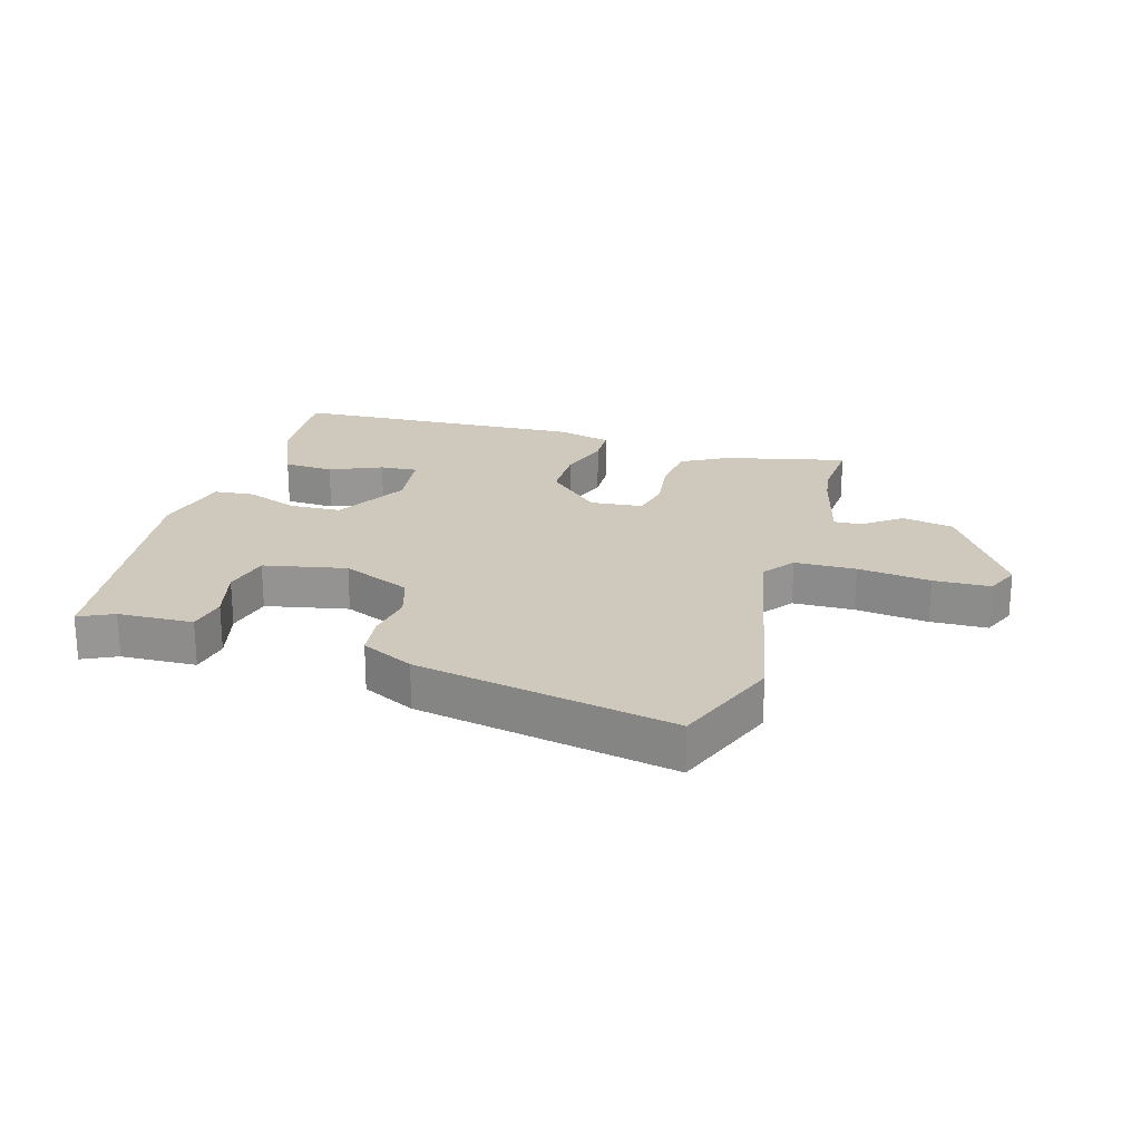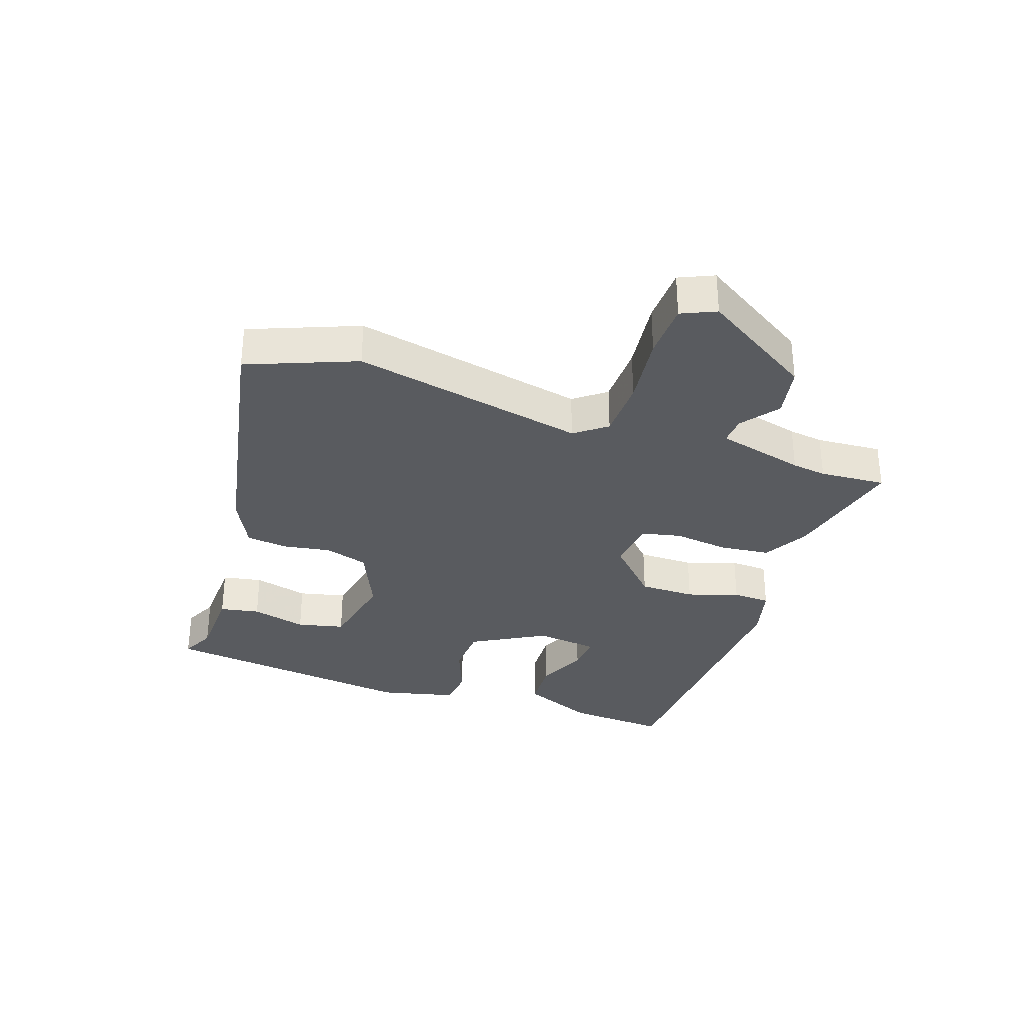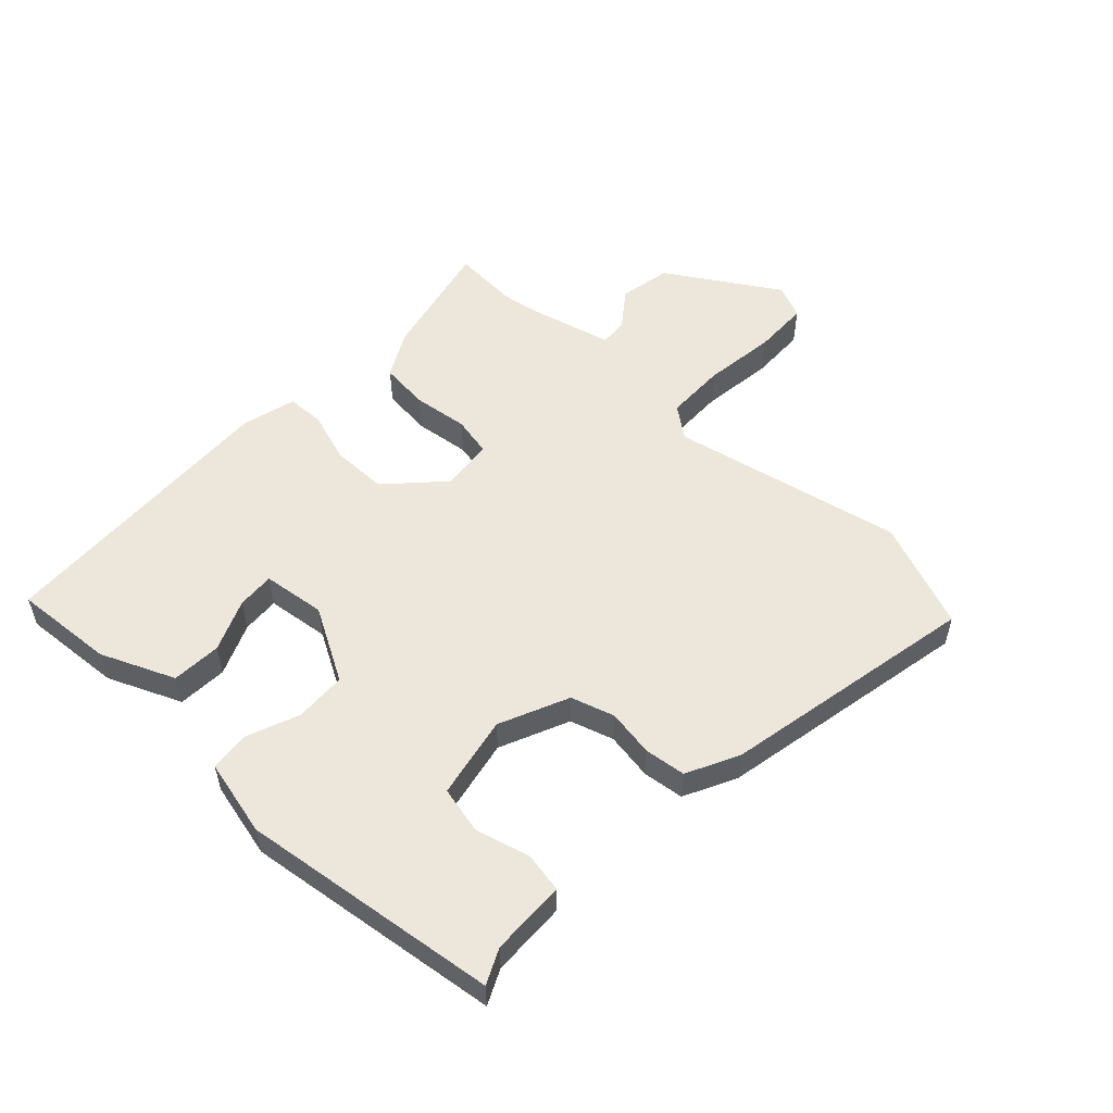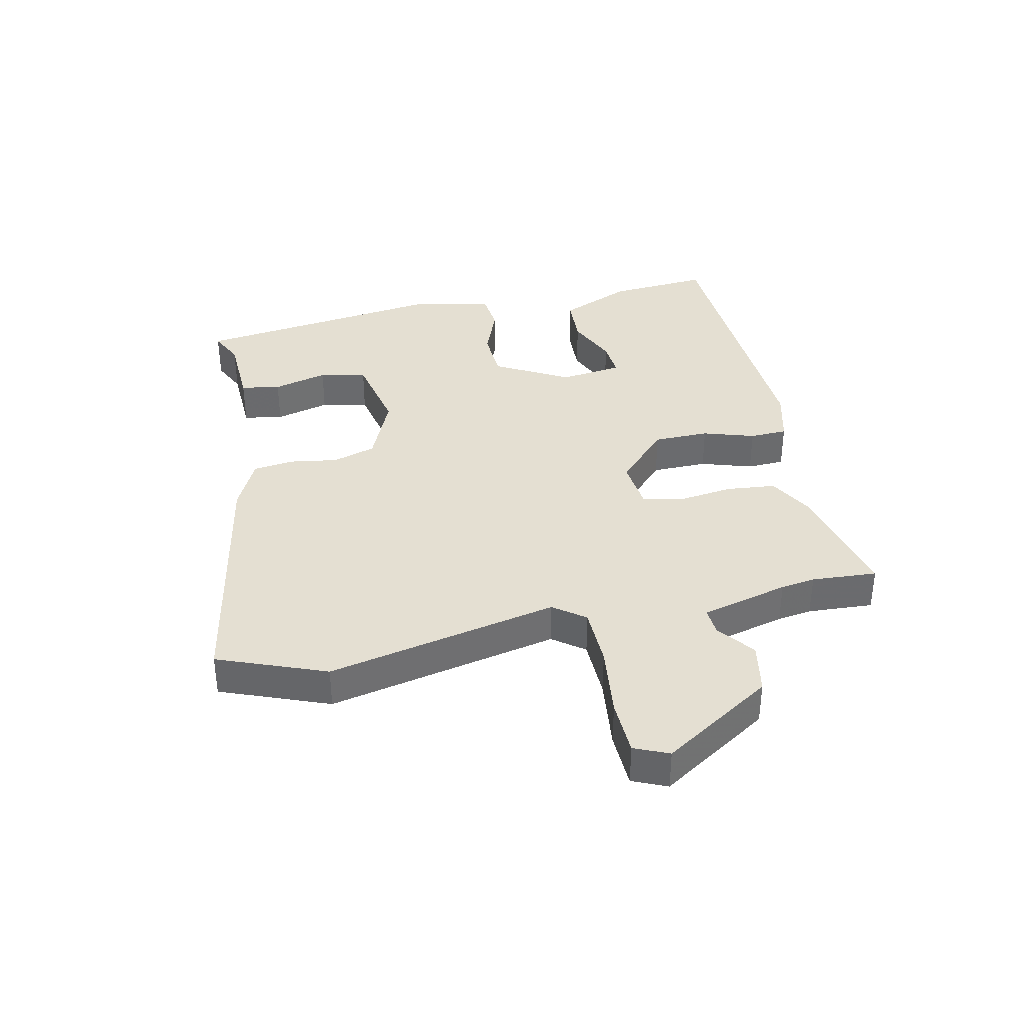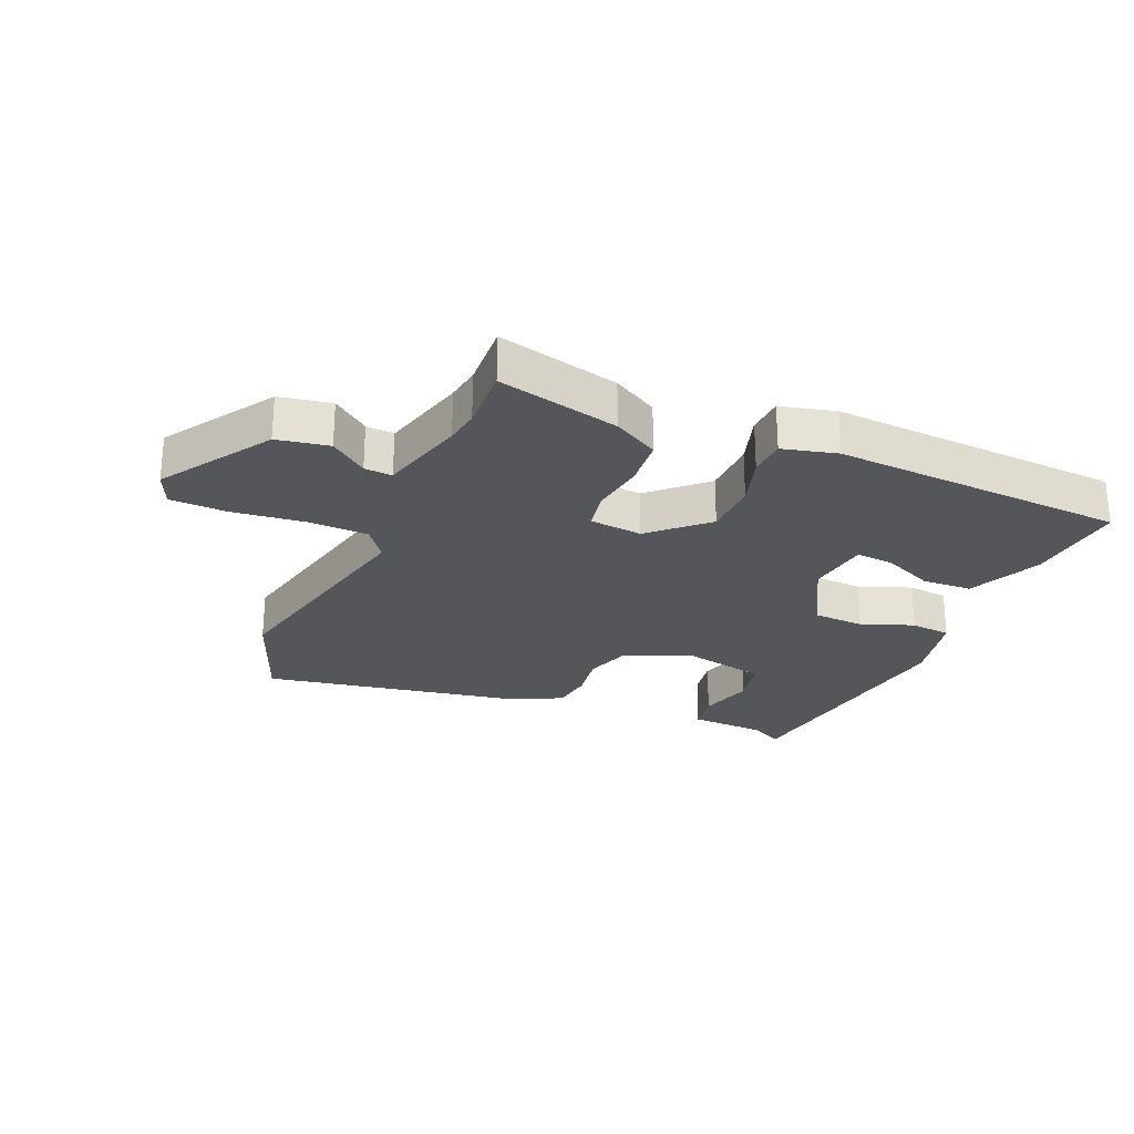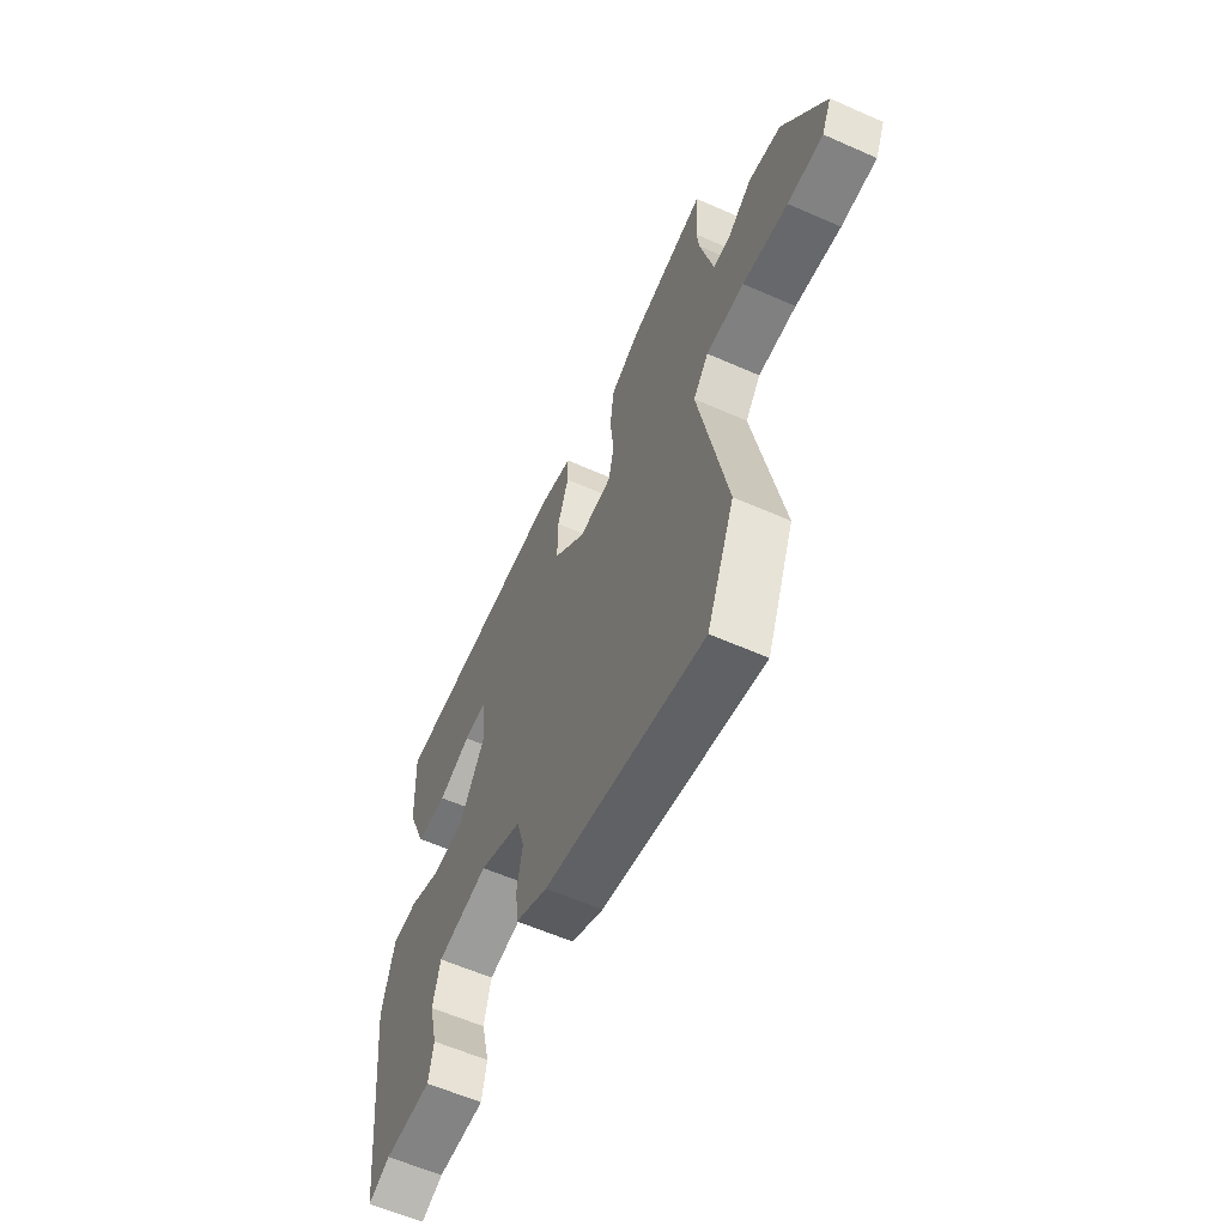
<metadata>
{"format":"obj","ext":"obj","renderer":"f3d","projection":"perspective","resolution":1024,"background":"white","views":[{"elev":22.4,"azim":-164.8,"up":"+Y"},{"elev":-32.3,"azim":-109.9,"up":"+Y"},{"elev":53.9,"azim":132.3,"up":"+Y"},{"elev":37.0,"azim":-103.5,"up":"+Y"},{"elev":-25.8,"azim":-24.8,"up":"+Y"},{"elev":-60.1,"azim":-114.3,"up":"+Z"}]}
</metadata>
<code>
v -0.492 0.07 0.408
v -0.501 0.07 0.516
v -0.299 0.07 0.473
v -0.223 0.07 0.433
v -0.213 0.07 0.351
v -0.223 0.07 0.26
v -0.208 0.07 0.195
v -0.121 0.07 0.188
v -0.035 0.07 0.273
v -0.036 0.07 0.365
v -0.065 0.07 0.449
v -0.064 0.07 0.511
v 0.025 0.07 0.536
v 0.51 0.07 0.522
v 0.501 0.07 0.356
v 0.451 0.07 0.234
v 0.369 0.07 0.228
v 0.283 0.07 0.263
v 0.221 0.07 0.266
v 0.21 0.07 0.162
v 0.28 0.07 0.042
v 0.365 0.07 0.04
v 0.45 0.07 0.075
v 0.517 0.07 0.07
v 0.549 0.07 -0.056
v 0.501 0.07 -0.482
v 0.444 0.07 -0.456
v 0.32 0.07 -0.454
v 0.307 0.07 -0.389
v 0.329 0.07 -0.298
v 0.31 0.07 -0.221
v 0.174 0.07 -0.196
v 0.061 0.07 -0.248
v 0.04 0.07 -0.32
v 0.054 0.07 -0.398
v 0.047 0.07 -0.466
v -0.038 0.07 -0.51
v -0.459 0.07 -0.599
v -0.532 0.07 -0.423
v -0.459 0.07 -0.04
v -0.499 0.07 0.011
v -0.599 0.07 0.011
v -0.718 0.07 -0.006
v -0.811 0.07 -0.005
v -0.837 0.07 0.051
v -0.726 0.07 0.235
v -0.641 0.07 0.253
v -0.579 0.07 0.208
v -0.533 0.07 0.206
v -0.499 0.07 0.351
v -0.492 0 0.408
v -0.501 0 0.516
v -0.299 0 0.473
v -0.223 0 0.433
v -0.213 0 0.351
v -0.223 0 0.26
v -0.208 0 0.195
v -0.121 0 0.188
v -0.035 0 0.273
v -0.036 0 0.365
v -0.065 0 0.449
v -0.064 0 0.511
v 0.025 0 0.536
v 0.51 0 0.522
v 0.501 0 0.356
v 0.451 0 0.234
v 0.369 0 0.228
v 0.283 0 0.263
v 0.221 0 0.266
v 0.21 0 0.162
v 0.28 0 0.042
v 0.365 0 0.04
v 0.45 0 0.075
v 0.517 0 0.07
v 0.549 0 -0.056
v 0.501 0 -0.482
v 0.444 0 -0.456
v 0.32 0 -0.454
v 0.307 0 -0.389
v 0.329 0 -0.298
v 0.31 0 -0.221
v 0.174 0 -0.196
v 0.061 0 -0.248
v 0.04 0 -0.32
v 0.054 0 -0.398
v 0.047 0 -0.466
v -0.038 0 -0.51
v -0.459 0 -0.599
v -0.532 0 -0.423
v -0.459 0 -0.04
v -0.499 0 0.011
v -0.599 0 0.011
v -0.718 0 -0.006
v -0.811 0 -0.005
v -0.837 0 0.051
v -0.726 0 0.235
v -0.641 0 0.253
v -0.579 0 0.208
v -0.533 0 0.206
v -0.499 0 0.351
f 45 46 47 48
f 45 48 49
f 42 43 44 45
f 41 42 45 49
f 40 41 49 50
f 38 39 40
f 37 38 40
f 34 35 36 37
f 33 34 37 40
f 32 33 40 50
f 27 28 29 30
f 27 30 31
f 26 27 31
f 25 26 31
f 22 23 24 25
f 21 22 25 31
f 20 21 31 32
f 15 16 17 18
f 15 18 19
f 14 15 19
f 13 14 19
f 10 11 12 13
f 9 10 13 19
f 8 9 19 20
f 3 4 5 6
f 1 2 3 6
f 1 6 7
f 50 1 7
f 32 50 7
f 8 20 32
f 7 8 32
f 98 97 96 95
f 99 98 95
f 95 94 93 92
f 99 95 92 91
f 100 99 91 90
f 90 89 88
f 90 88 87
f 87 86 85 84
f 90 87 84 83
f 100 90 83 82
f 80 79 78 77
f 81 80 77
f 81 77 76
f 81 76 75
f 75 74 73 72
f 81 75 72 71
f 82 81 71 70
f 68 67 66 65
f 69 68 65
f 69 65 64
f 69 64 63
f 63 62 61 60
f 69 63 60 59
f 70 69 59 58
f 56 55 54 53
f 56 53 52 51
f 57 56 51
f 57 51 100
f 57 100 82
f 82 70 58
f 82 58 57
f 1 51 52 2
f 2 52 53 3
f 3 53 54 4
f 4 54 55 5
f 5 55 56 6
f 6 56 57 7
f 7 57 58 8
f 8 58 59 9
f 9 59 60 10
f 10 60 61 11
f 11 61 62 12
f 12 62 63 13
f 13 63 64 14
f 14 64 65 15
f 15 65 66 16
f 16 66 67 17
f 17 67 68 18
f 18 68 69 19
f 19 69 70 20
f 20 70 71 21
f 21 71 72 22
f 22 72 73 23
f 23 73 74 24
f 24 74 75 25
f 25 75 76 26
f 26 76 77 27
f 27 77 78 28
f 28 78 79 29
f 29 79 80 30
f 30 80 81 31
f 31 81 82 32
f 32 82 83 33
f 33 83 84 34
f 34 84 85 35
f 35 85 86 36
f 36 86 87 37
f 37 87 88 38
f 38 88 89 39
f 39 89 90 40
f 40 90 91 41
f 41 91 92 42
f 42 92 93 43
f 43 93 94 44
f 44 94 95 45
f 45 95 96 46
f 46 96 97 47
f 47 97 98 48
f 48 98 99 49
f 49 99 100 50
f 50 100 51 1

</code>
